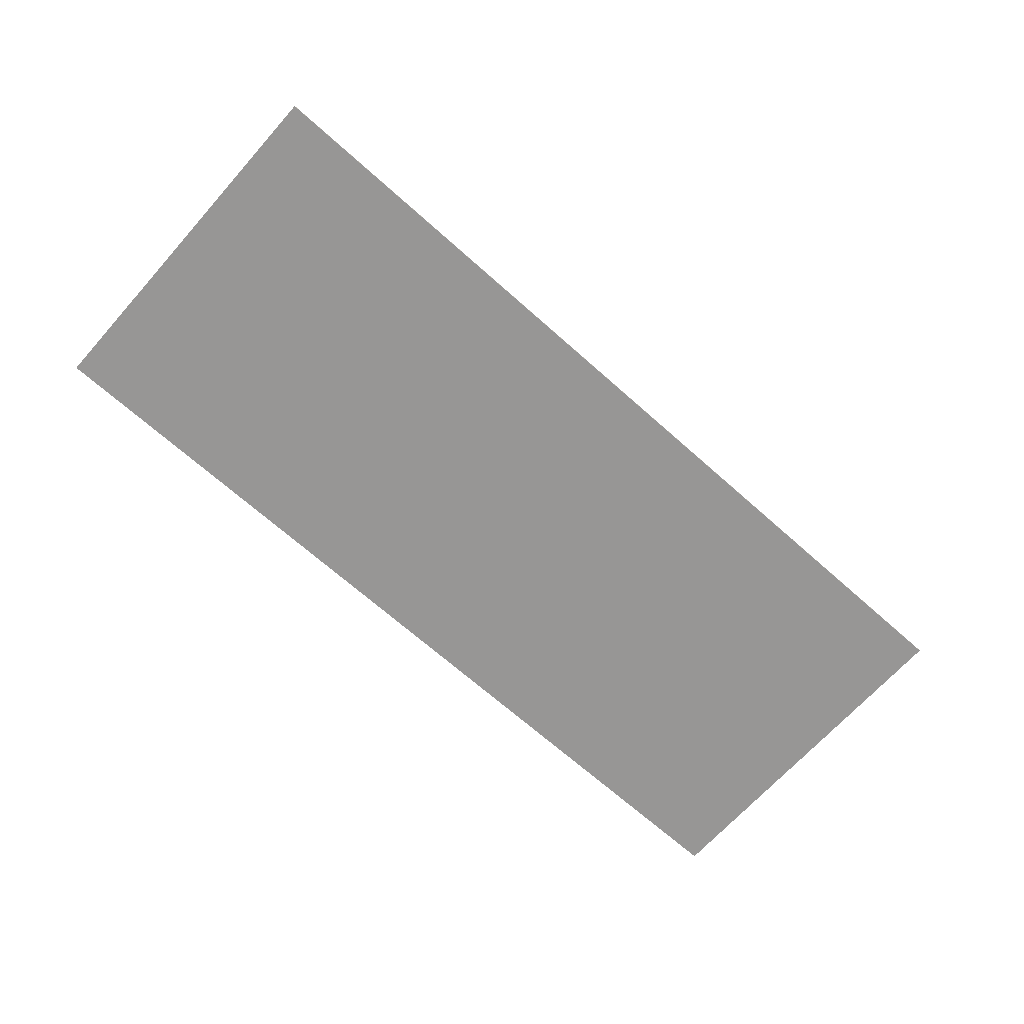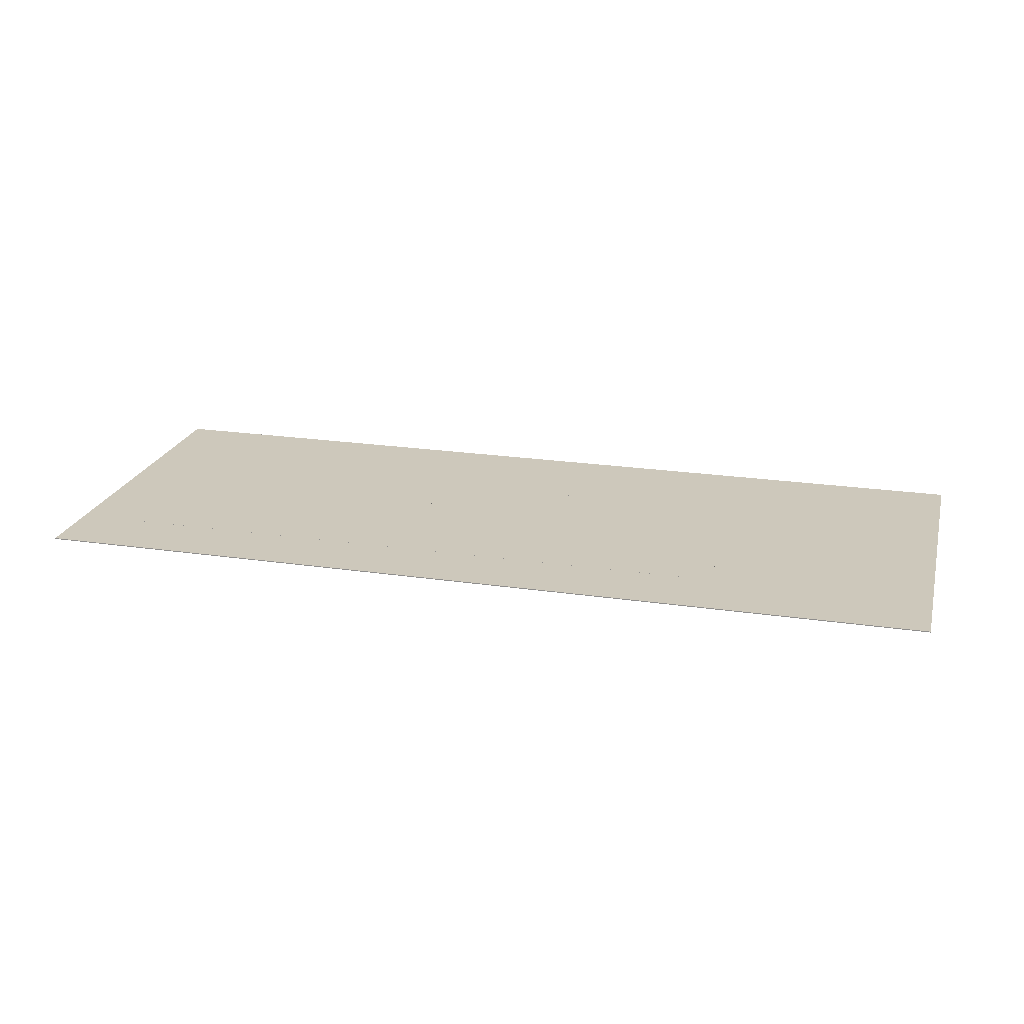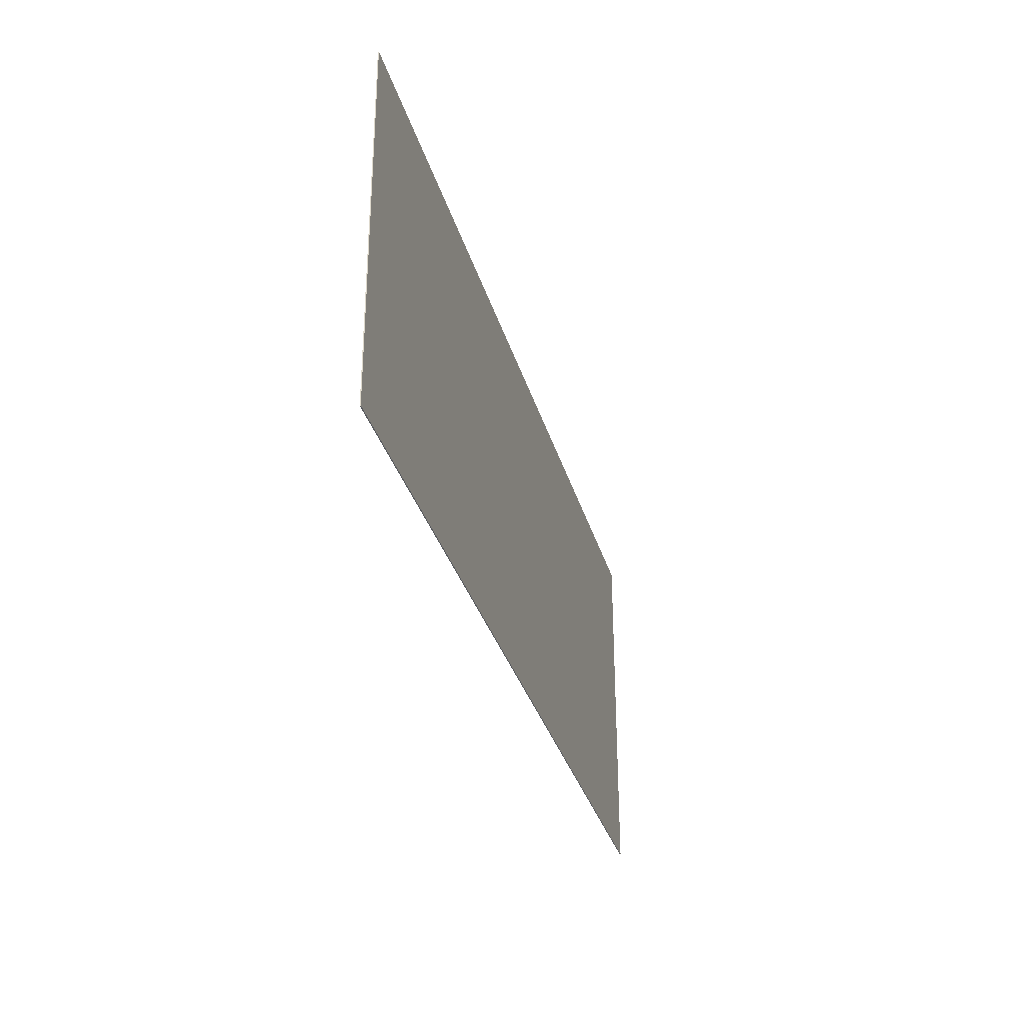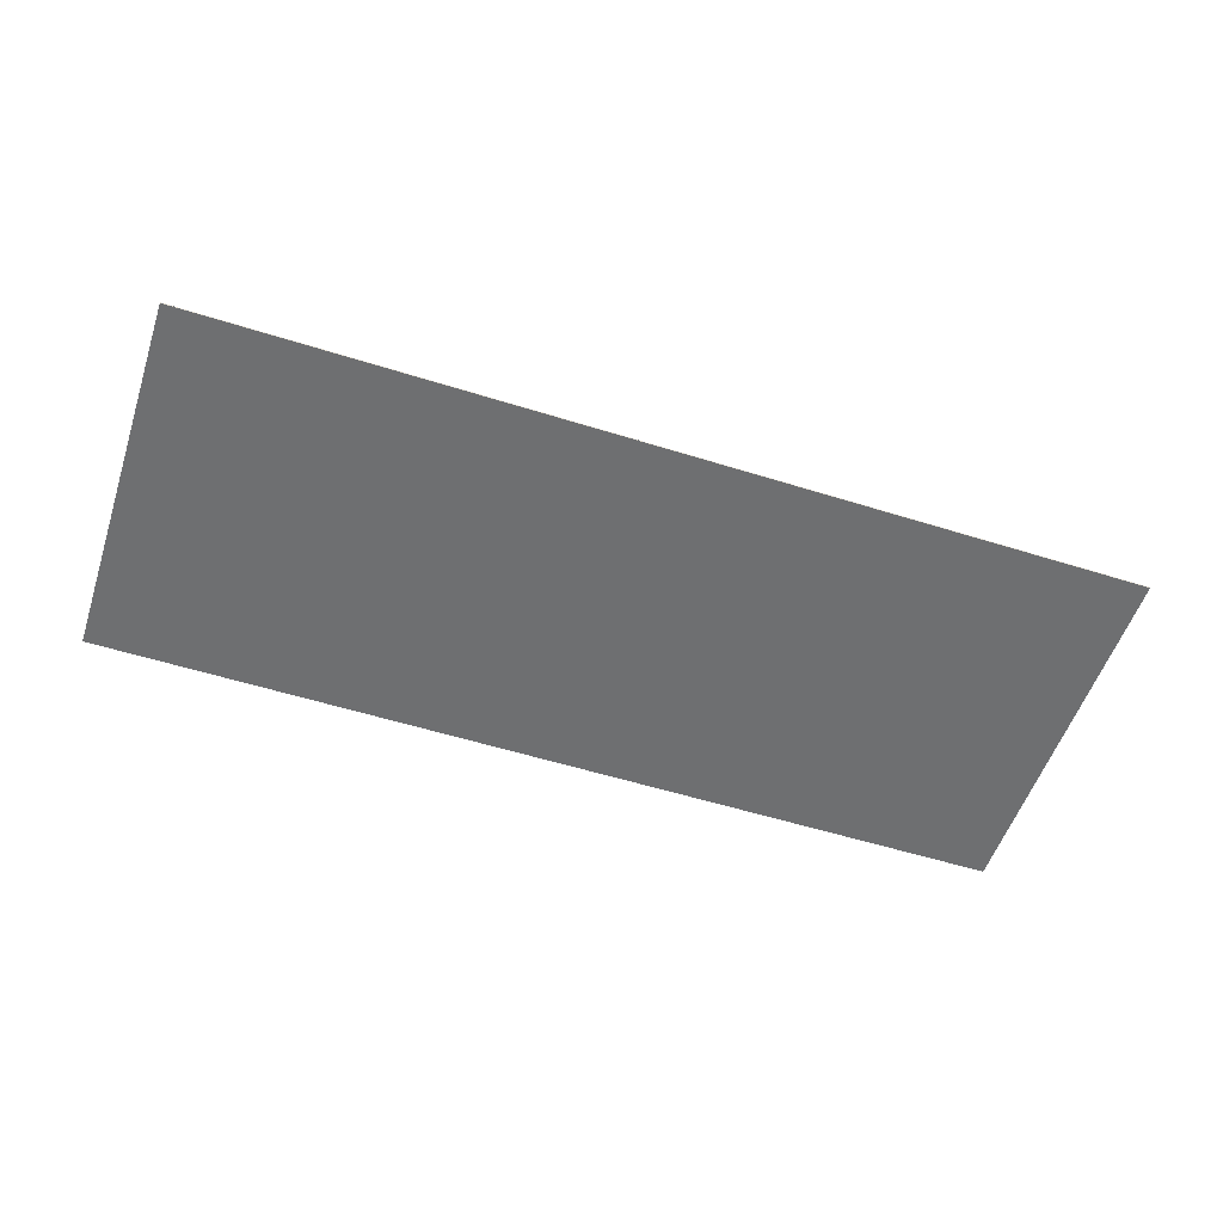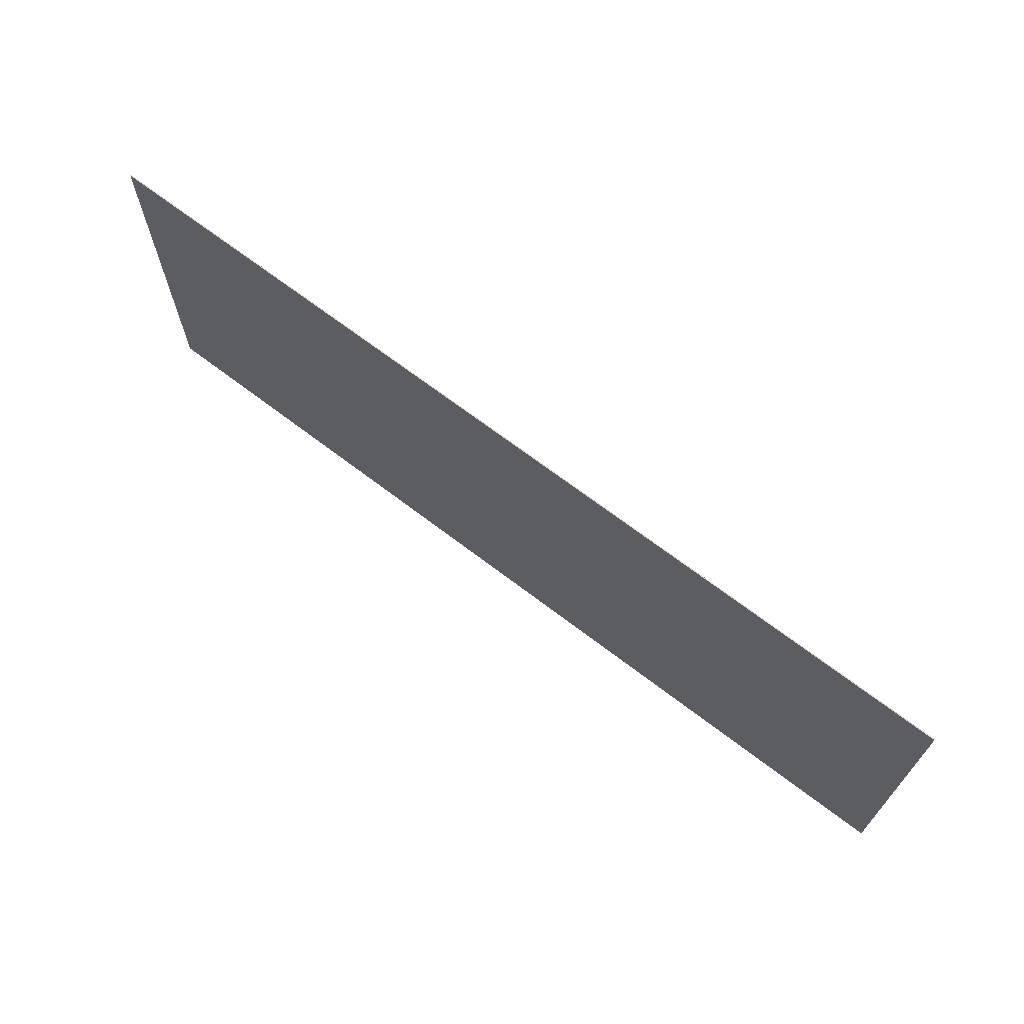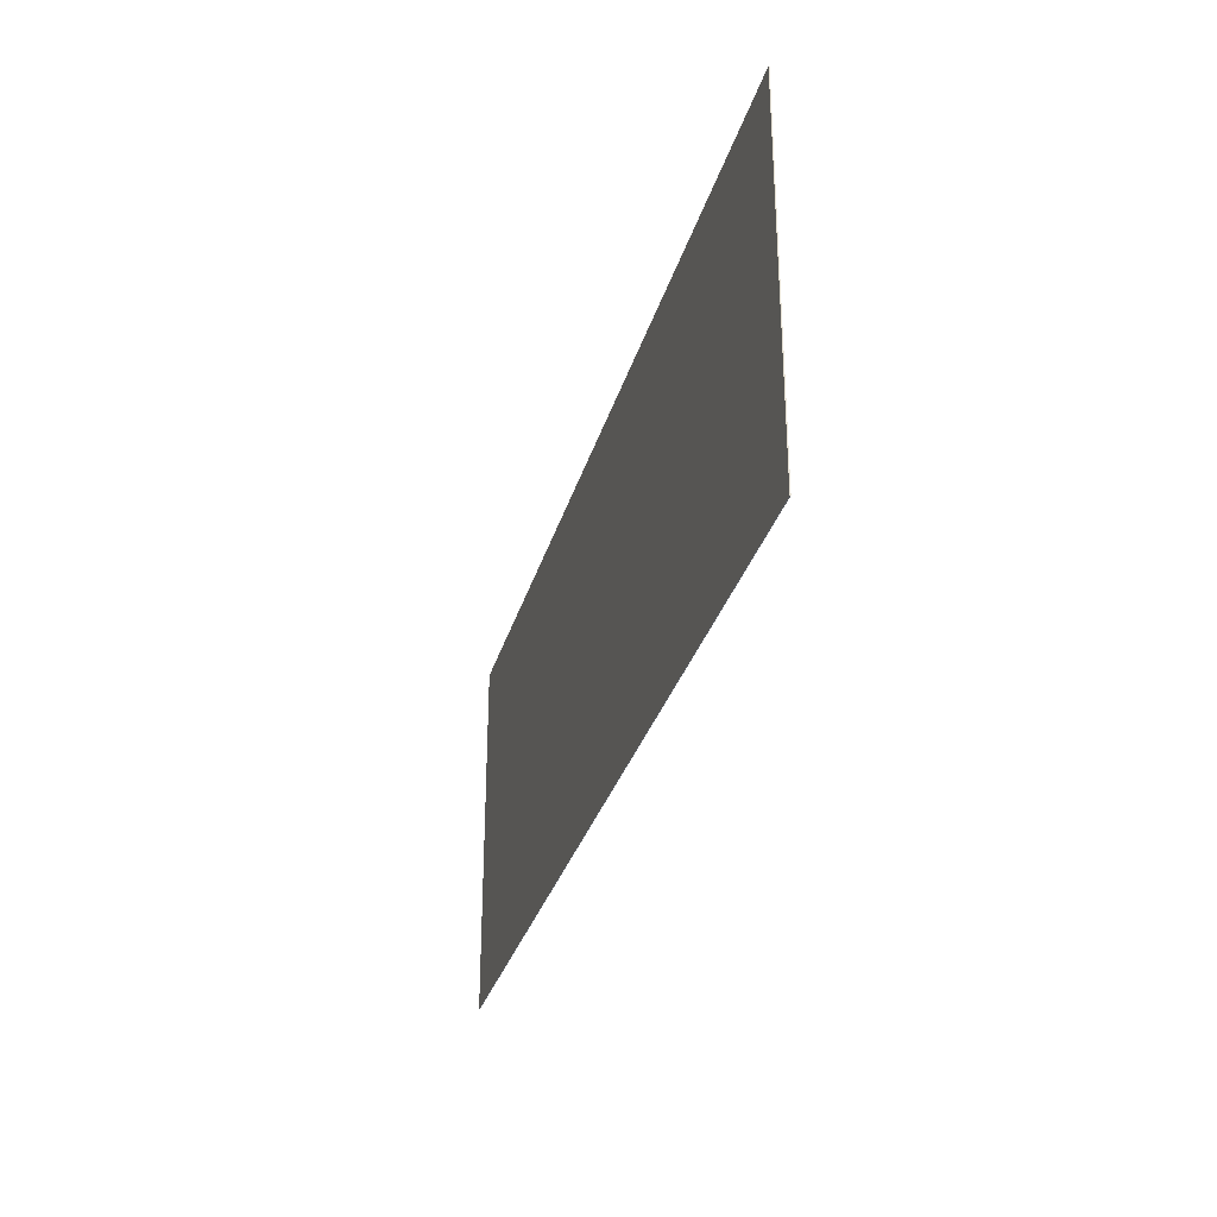
<metadata>
{"format":"obj","ext":"obj","renderer":"f3d","projection":"perspective","resolution":1024,"background":"white","views":[{"elev":-68.0,"azim":138.2,"up":"+Z"},{"elev":21.9,"azim":14.5,"up":"+Z"},{"elev":-32.1,"azim":105.0,"up":"+Y"},{"elev":-54.6,"azim":-18.4,"up":"+Z"},{"elev":68.2,"azim":-142.5,"up":"+Y"},{"elev":-31.1,"azim":-105.1,"up":"+Y"}]}
</metadata>
<code>
g Mesh1 Group1 Model
v 0.7775 2.518 0.0008375
v 0.7775 2.135 0.0008375
v 1.394 2.135 0.0009461
v 1.394 2.518 0.0009461
f 1 2 3 4
v 0.7775 2.518 0.0007675
v 0.7775 2.135 0.0007675
f 5 6 2 1
v 1.394 2.518 0.0008761
v 1.394 2.135 0.0008761
f 6 5 7 8
f 7 5 1 4
f 8 7 4 3
f 6 8 3 2
g Mesh2 Group2 Model
v 0.1137 2.489 0.0008008
v 0.1137 2.136 0.0008008
v 0.7319 2.136 0.0009093
v 0.7319 2.489 0.0009093
f 9 10 11 12
v 0.1137 2.489 0.0007308
v 0.1137 2.136 0.0007308
f 13 14 10 9
v 0.7319 2.489 0.0008393
v 0.7319 2.136 0.0008393
f 14 13 15 16
f 15 13 9 12
f 16 15 12 11
f 14 16 11 10
g Mesh3 Group3 Model
v -0.00895 2.786 -0.01915
v -0.00895 2.045 -0.01915
v 1.832 2.045 -0.01922
v 1.832 2.786 -0.01922
f 17 18 19 20
v -0.00895 2.786 -0.02094
v -0.00895 2.045 -0.02094
f 21 22 18 17
v 1.832 2.786 -0.02101
v 1.832 2.045 -0.02101
f 22 21 23 24
f 23 21 17 20
f 24 23 20 19
f 22 24 19 18

</code>
